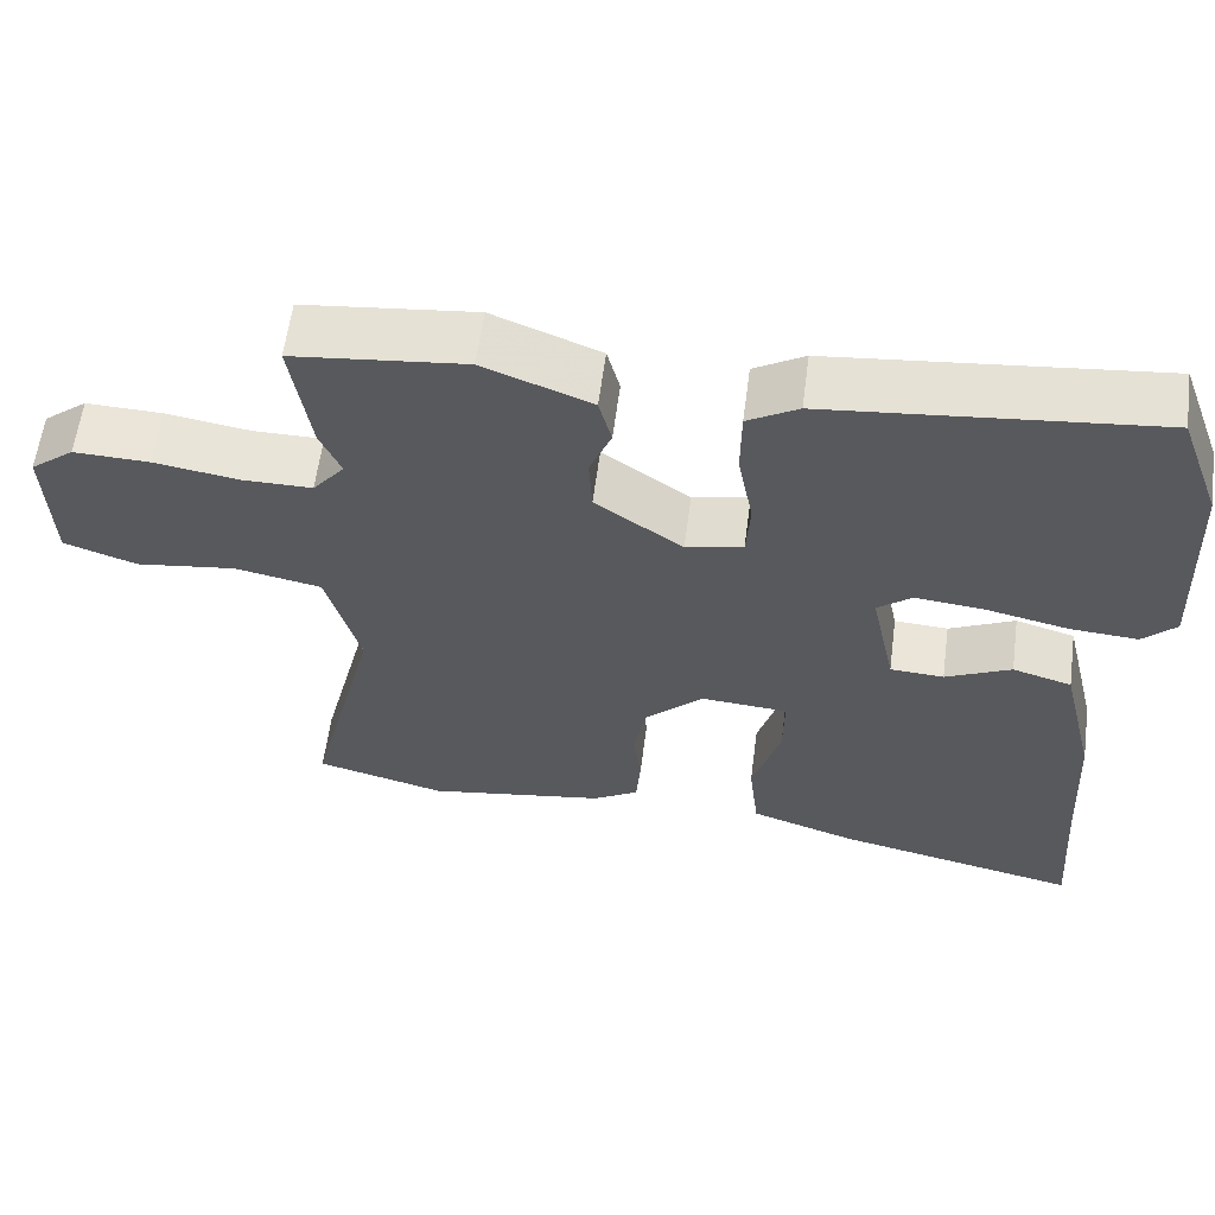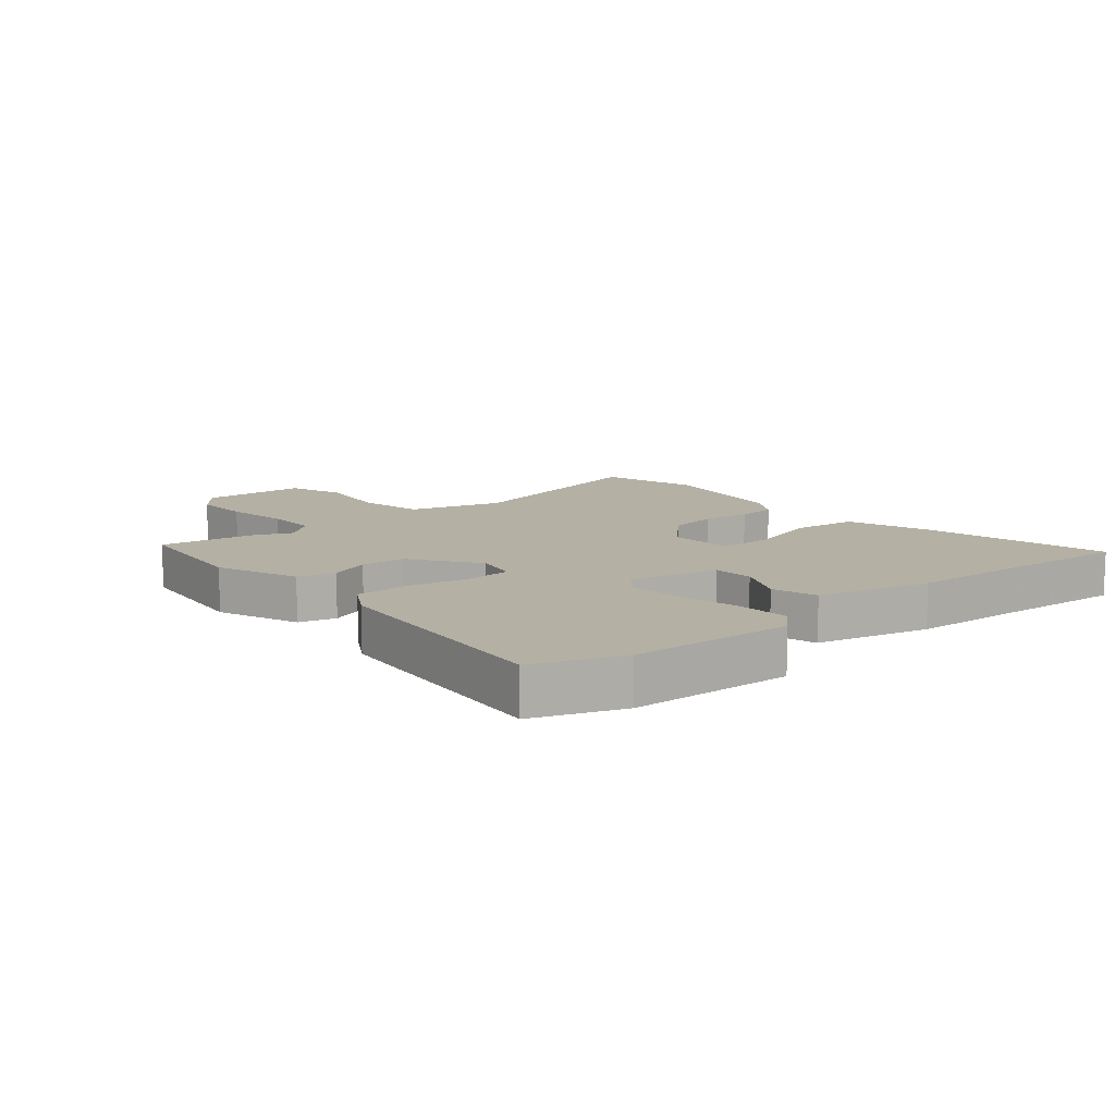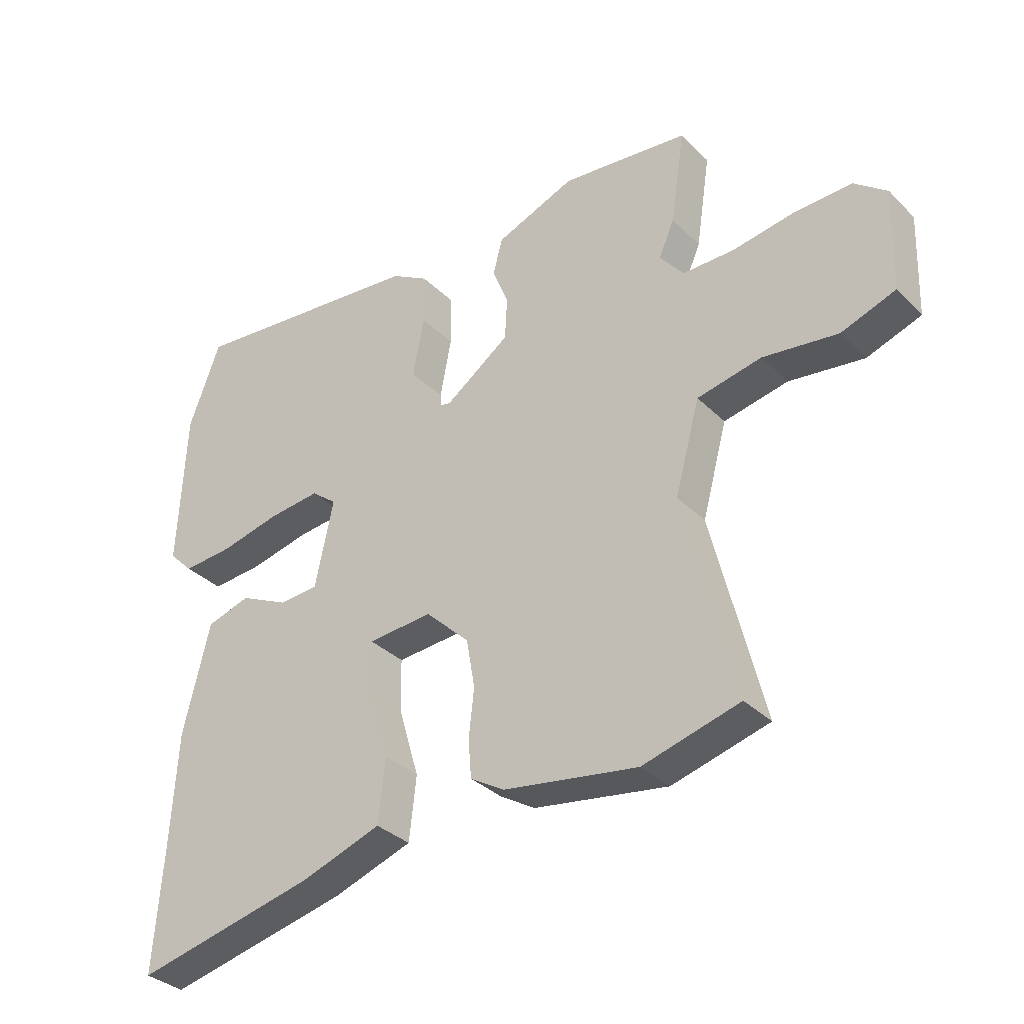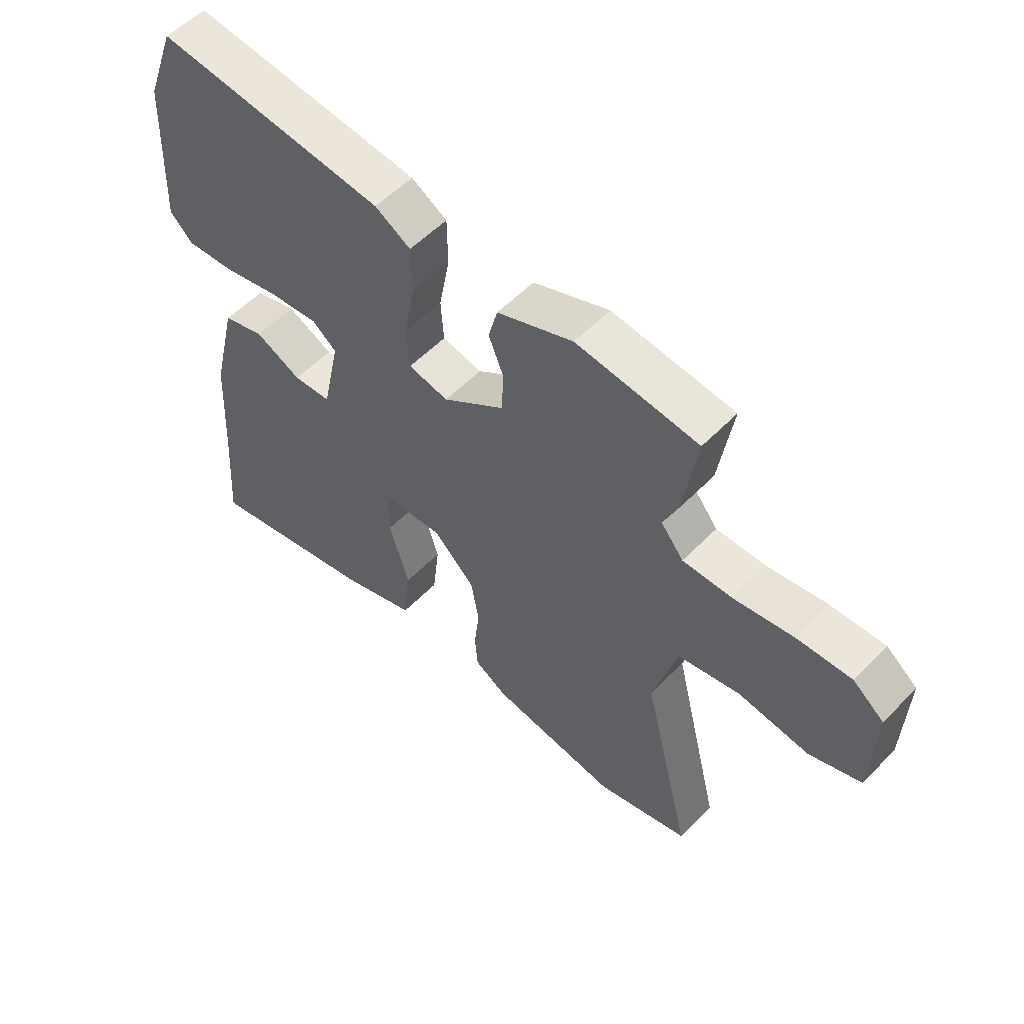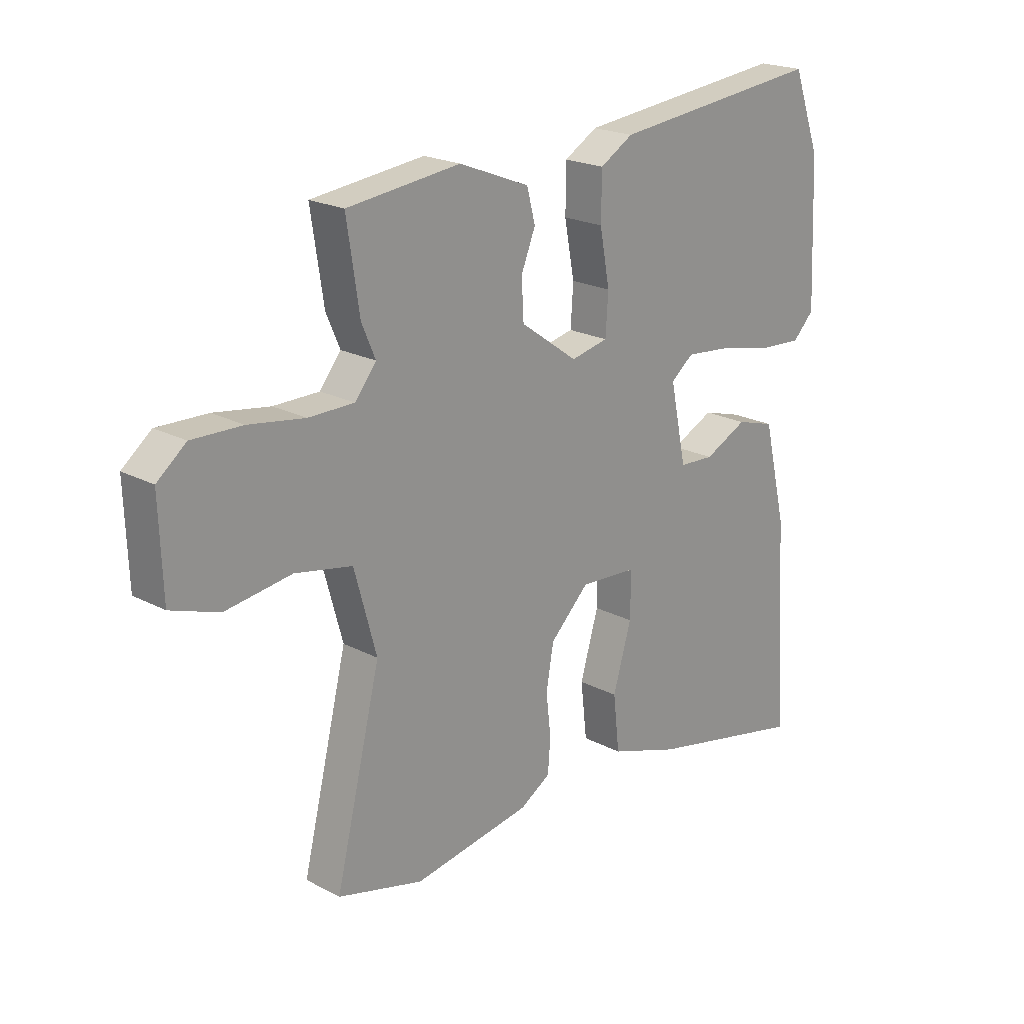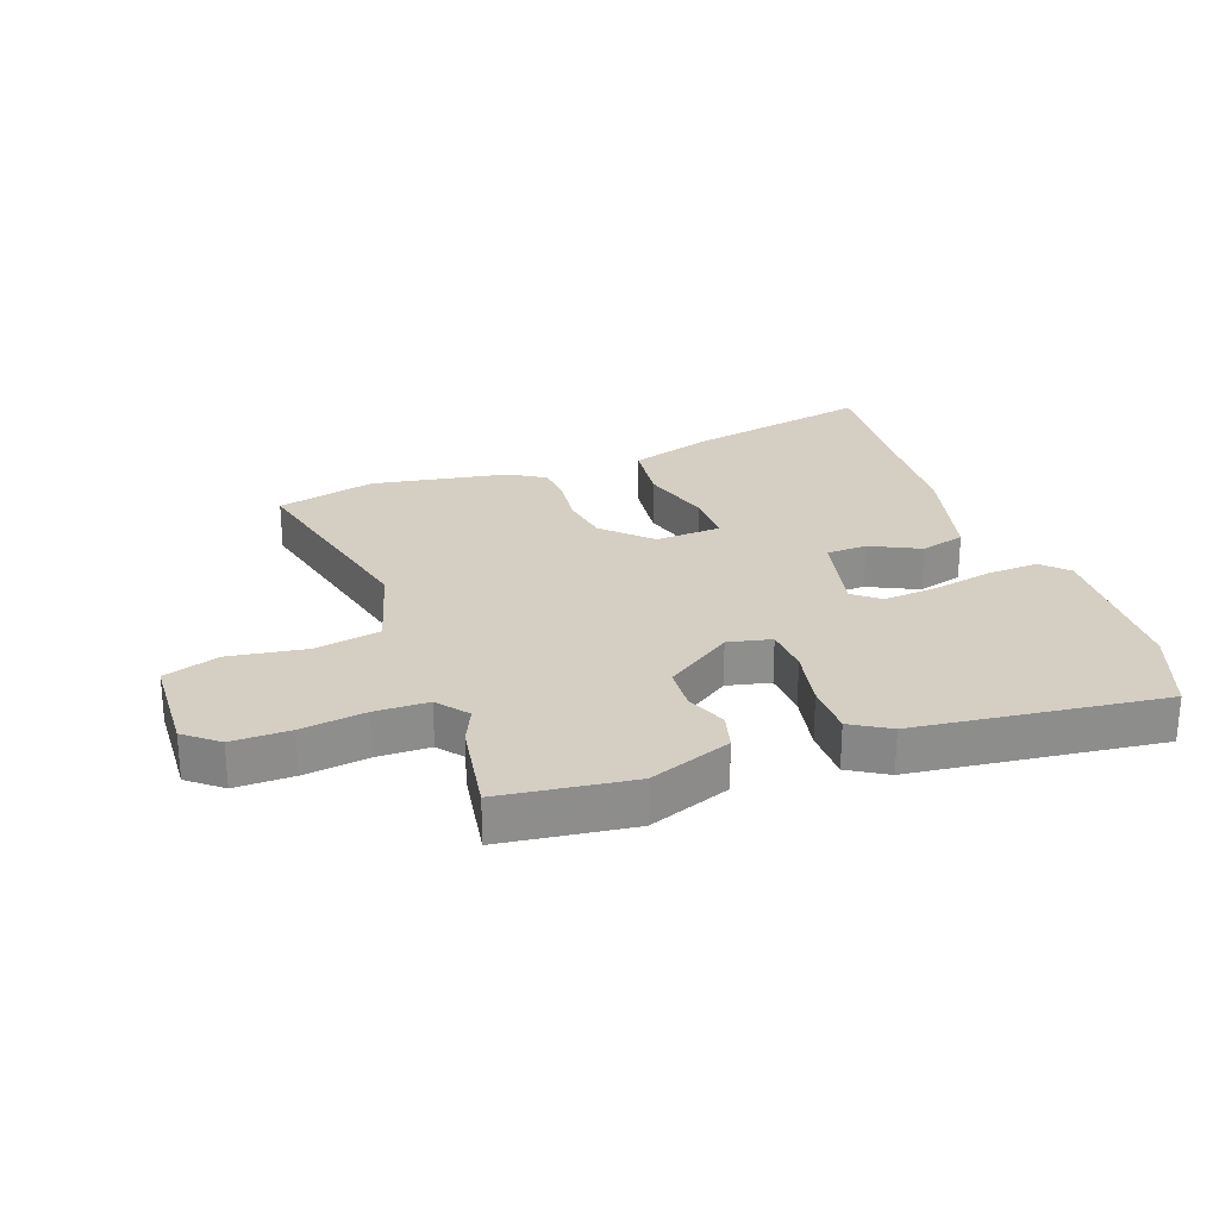
<metadata>
{"format":"obj","ext":"obj","renderer":"f3d","projection":"perspective","resolution":1024,"background":"white","views":[{"elev":60.1,"azim":7.5,"up":"+Z"},{"elev":11.4,"azim":50.1,"up":"+Y"},{"elev":-33.7,"azim":-142.6,"up":"+Z"},{"elev":55.4,"azim":-136.9,"up":"+Z"},{"elev":21.2,"azim":-46.8,"up":"+Z"},{"elev":25.6,"azim":-19.1,"up":"+Y"}]}
</metadata>
<code>
v -0.386 0.07 -0.531
v -0.549 0.07 -0.487
v -0.463 0.07 -0.137
v -0.505 0.07 0.016
v -0.613 0.07 0.038
v -0.739 0.07 0.021
v -0.83 0.07 0.053
v -0.836 0.07 0.226
v -0.781 0.07 0.27
v -0.686 0.07 0.267
v -0.58 0.07 0.25
v -0.493 0.07 0.25
v -0.453 0.07 0.3
v -0.479 0.07 0.36
v -0.503 0.07 0.518
v -0.288 0.07 0.542
v -0.154 0.07 0.489
v -0.138 0.07 0.428
v -0.165 0.07 0.361
v -0.161 0.07 0.288
v -0.052 0.07 0.21
v 0.019 0.07 0.225
v 0.024 0.07 0.301
v 0.005 0.07 0.402
v 0.006 0.07 0.489
v 0.069 0.07 0.526
v 0.475 0.07 0.568
v 0.528 0.07 0.424
v 0.54 0.07 0.157
v 0.499 0.07 0.116
v 0.414 0.07 0.122
v 0.312 0.07 0.145
v 0.225 0.07 0.154
v 0.182 0.07 0.12
v 0.213 0.07 -0.027
v 0.28 0.07 -0.031
v 0.362 0.07 0.008
v 0.436 0.07 -0.014
v 0.481 0.07 -0.2
v 0.492 0.07 -0.392
v 0.507 0.07 -0.597
v 0.2 0.07 -0.528
v 0.066 0.07 -0.482
v 0.054 0.07 -0.376
v 0.089 0.07 -0.257
v 0.09 0.07 -0.17
v -0.019 0.07 -0.162
v -0.093 0.07 -0.234
v -0.107 0.07 -0.316
v -0.098 0.07 -0.396
v -0.103 0.07 -0.46
v -0.161 0.07 -0.495
v -0.386 0 -0.531
v -0.549 0 -0.487
v -0.463 0 -0.137
v -0.505 0 0.016
v -0.613 0 0.038
v -0.739 0 0.021
v -0.83 0 0.053
v -0.836 0 0.226
v -0.781 0 0.27
v -0.686 0 0.267
v -0.58 0 0.25
v -0.493 0 0.25
v -0.453 0 0.3
v -0.479 0 0.36
v -0.503 0 0.518
v -0.288 0 0.542
v -0.154 0 0.489
v -0.138 0 0.428
v -0.165 0 0.361
v -0.161 0 0.288
v -0.052 0 0.21
v 0.019 0 0.225
v 0.024 0 0.301
v 0.005 0 0.402
v 0.006 0 0.489
v 0.069 0 0.526
v 0.475 0 0.568
v 0.528 0 0.424
v 0.54 0 0.157
v 0.499 0 0.116
v 0.414 0 0.122
v 0.312 0 0.145
v 0.225 0 0.154
v 0.182 0 0.12
v 0.213 0 -0.027
v 0.28 0 -0.031
v 0.362 0 0.008
v 0.436 0 -0.014
v 0.481 0 -0.2
v 0.492 0 -0.392
v 0.507 0 -0.597
v 0.2 0 -0.528
v 0.066 0 -0.482
v 0.054 0 -0.376
v 0.089 0 -0.257
v 0.09 0 -0.17
v -0.019 0 -0.162
v -0.093 0 -0.234
v -0.107 0 -0.316
v -0.098 0 -0.396
v -0.103 0 -0.46
v -0.161 0 -0.495
f 1 2 3
f 52 1 3
f 51 52 3
f 50 51 3
f 49 50 3
f 48 49 3 4
f 47 48 4
f 46 47 4
f 43 44 45
f 42 43 45
f 41 42 45
f 40 41 45
f 40 45 46
f 39 40 46
f 38 39 46
f 37 38 46
f 36 37 46
f 35 36 46
f 34 35 46 4
f 30 31 32
f 29 30 32
f 28 29 32
f 27 28 32
f 26 27 32
f 25 26 32
f 24 25 32
f 23 24 32
f 22 23 32 33
f 34 4 5
f 33 34 5
f 22 33 5
f 21 22 5
f 17 18 19
f 16 17 19
f 15 16 19
f 14 15 19
f 13 14 19
f 12 13 19 20
f 9 10 11
f 8 9 11
f 7 8 11
f 6 7 11
f 5 6 11
f 5 11 12
f 5 12 20 21
f 55 54 53
f 55 53 104
f 55 104 103
f 55 103 102
f 55 102 101
f 56 55 101 100
f 56 100 99
f 56 99 98
f 97 96 95
f 97 95 94
f 97 94 93
f 97 93 92
f 98 97 92
f 98 92 91
f 98 91 90
f 98 90 89
f 98 89 88
f 98 88 87
f 56 98 87 86
f 84 83 82
f 84 82 81
f 84 81 80
f 84 80 79
f 84 79 78
f 84 78 77
f 84 77 76
f 84 76 75
f 85 84 75 74
f 57 56 86
f 57 86 85
f 57 85 74
f 57 74 73
f 71 70 69
f 71 69 68
f 71 68 67
f 71 67 66
f 71 66 65
f 72 71 65 64
f 63 62 61
f 63 61 60
f 63 60 59
f 63 59 58
f 63 58 57
f 64 63 57
f 73 72 64 57
f 1 53 54 2
f 2 54 55 3
f 3 55 56 4
f 4 56 57 5
f 5 57 58 6
f 6 58 59 7
f 7 59 60 8
f 8 60 61 9
f 9 61 62 10
f 10 62 63 11
f 11 63 64 12
f 12 64 65 13
f 13 65 66 14
f 14 66 67 15
f 15 67 68 16
f 16 68 69 17
f 17 69 70 18
f 18 70 71 19
f 19 71 72 20
f 20 72 73 21
f 21 73 74 22
f 22 74 75 23
f 23 75 76 24
f 24 76 77 25
f 25 77 78 26
f 26 78 79 27
f 27 79 80 28
f 28 80 81 29
f 29 81 82 30
f 30 82 83 31
f 31 83 84 32
f 32 84 85 33
f 33 85 86 34
f 34 86 87 35
f 35 87 88 36
f 36 88 89 37
f 37 89 90 38
f 38 90 91 39
f 39 91 92 40
f 40 92 93 41
f 41 93 94 42
f 42 94 95 43
f 43 95 96 44
f 44 96 97 45
f 45 97 98 46
f 46 98 99 47
f 47 99 100 48
f 48 100 101 49
f 49 101 102 50
f 50 102 103 51
f 51 103 104 52
f 52 104 53 1

</code>
